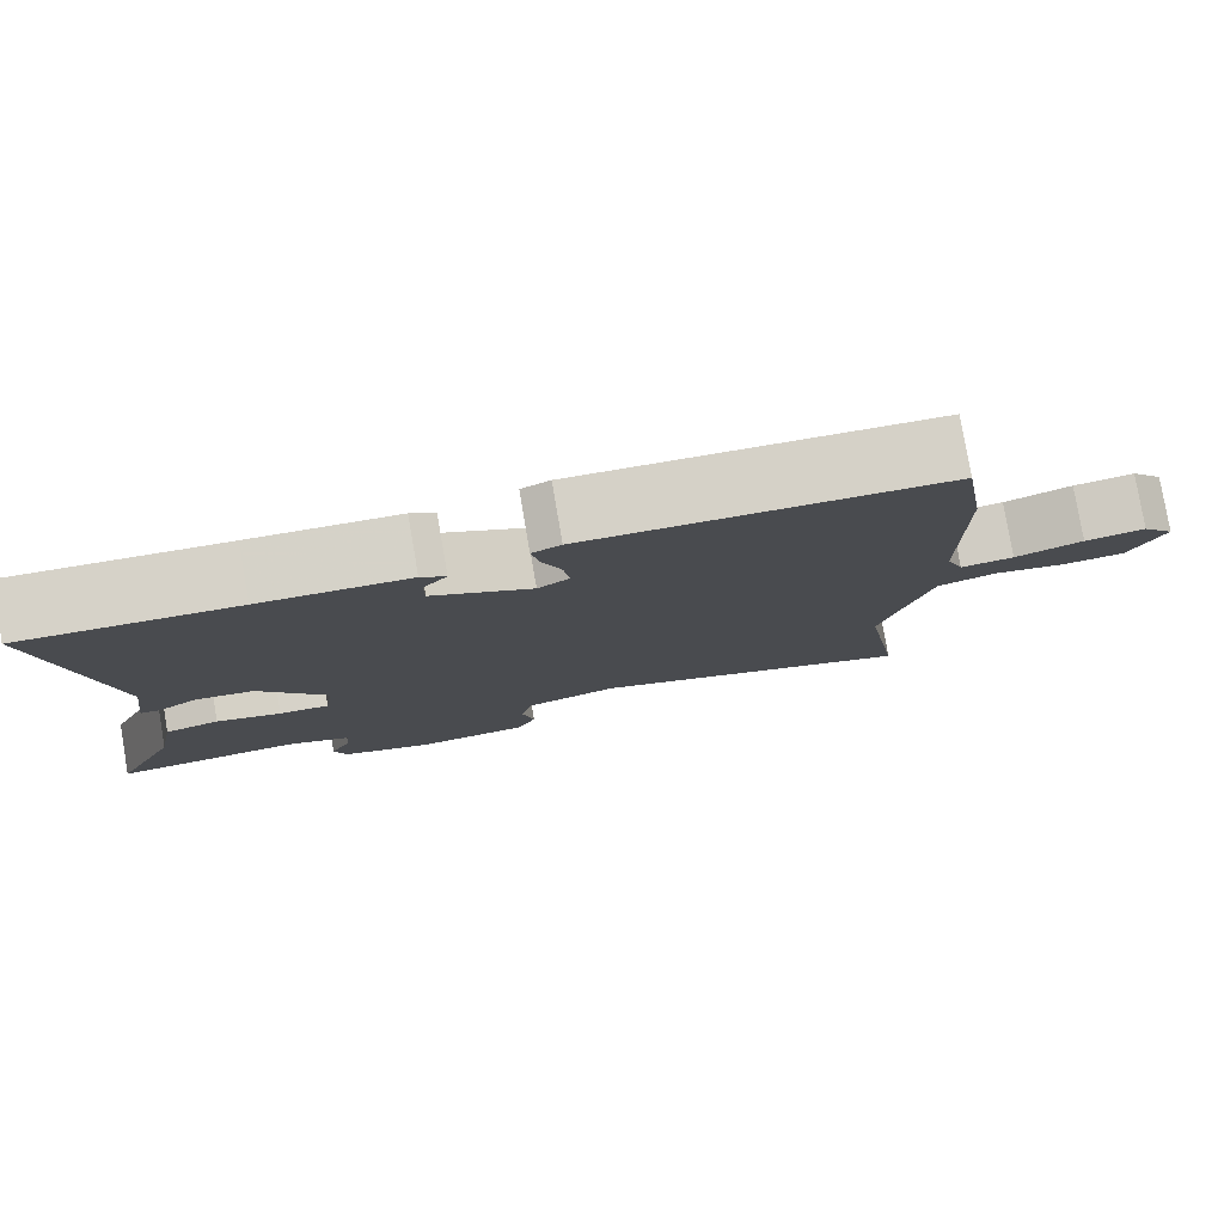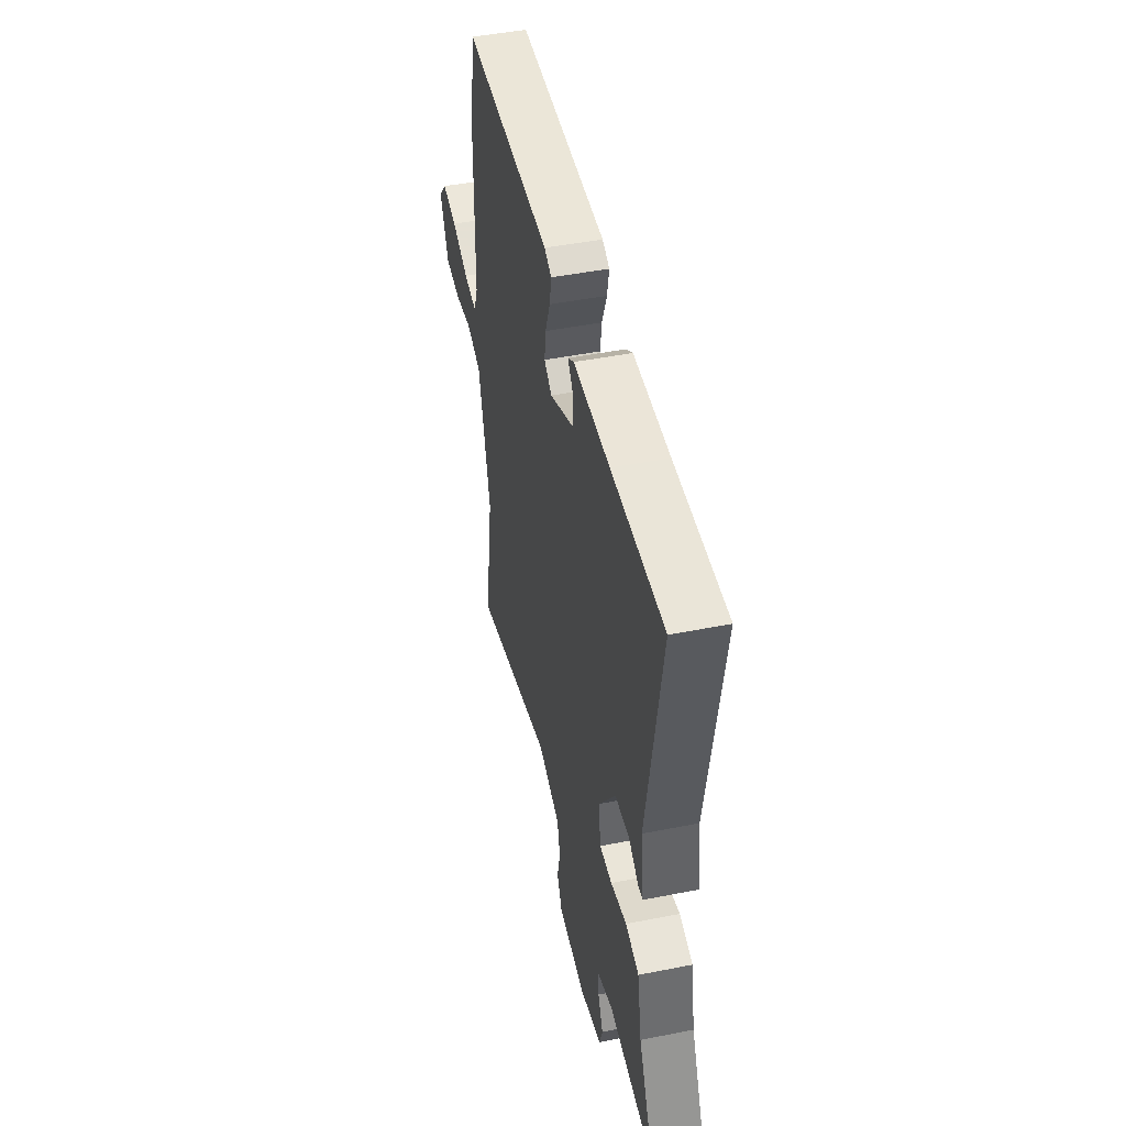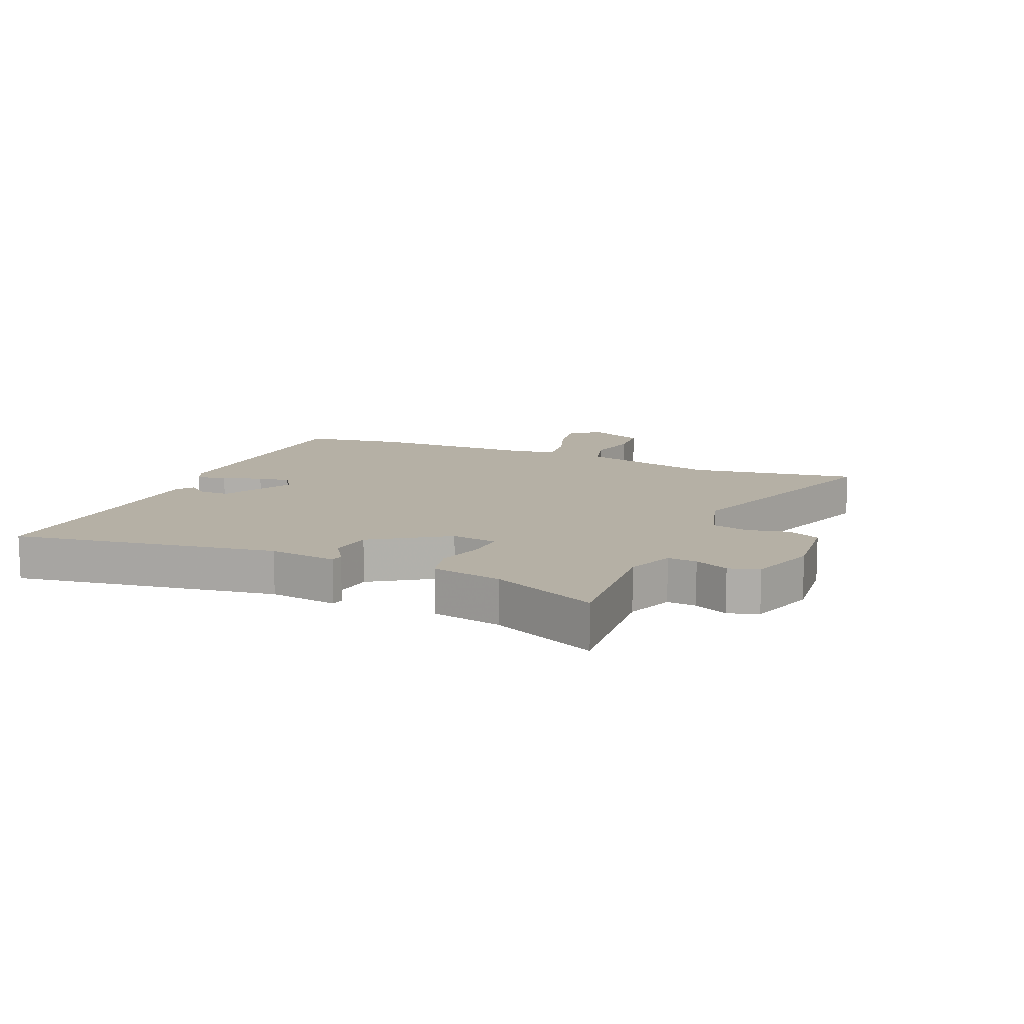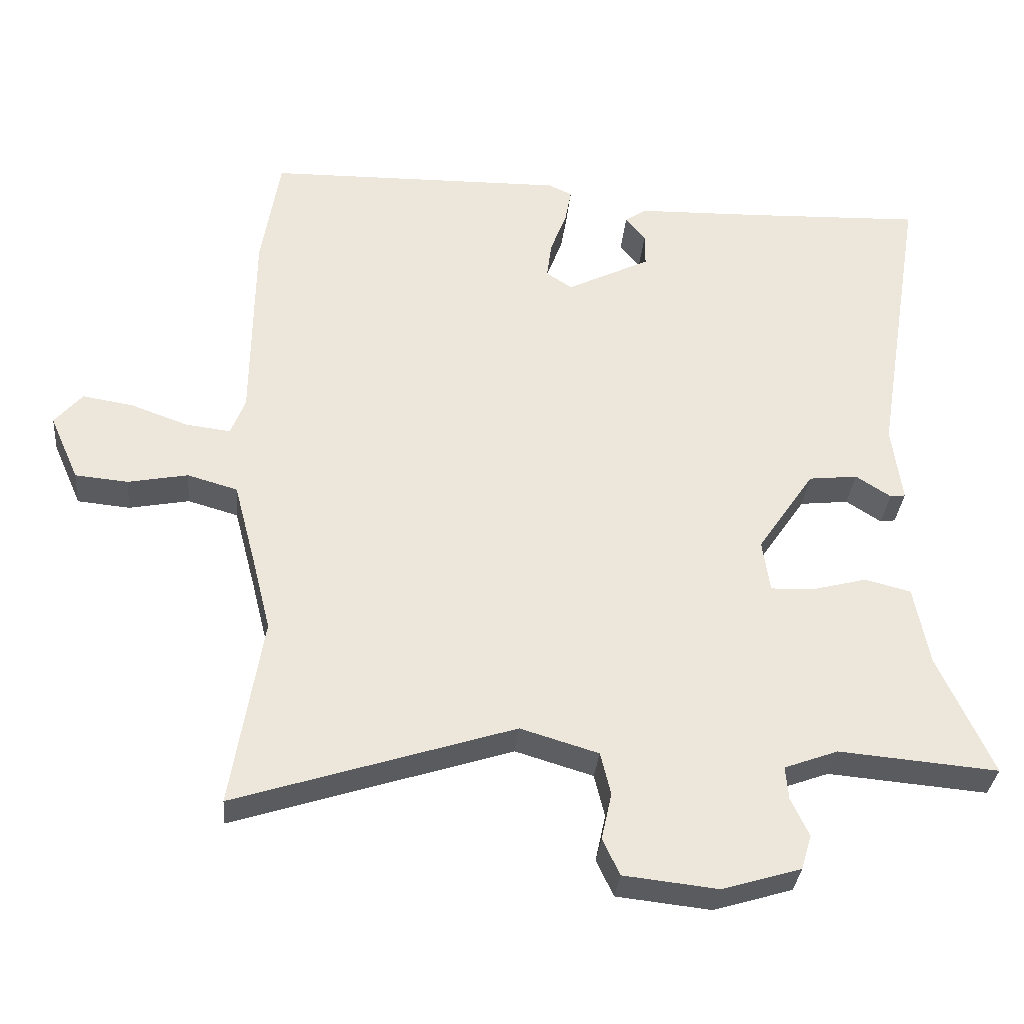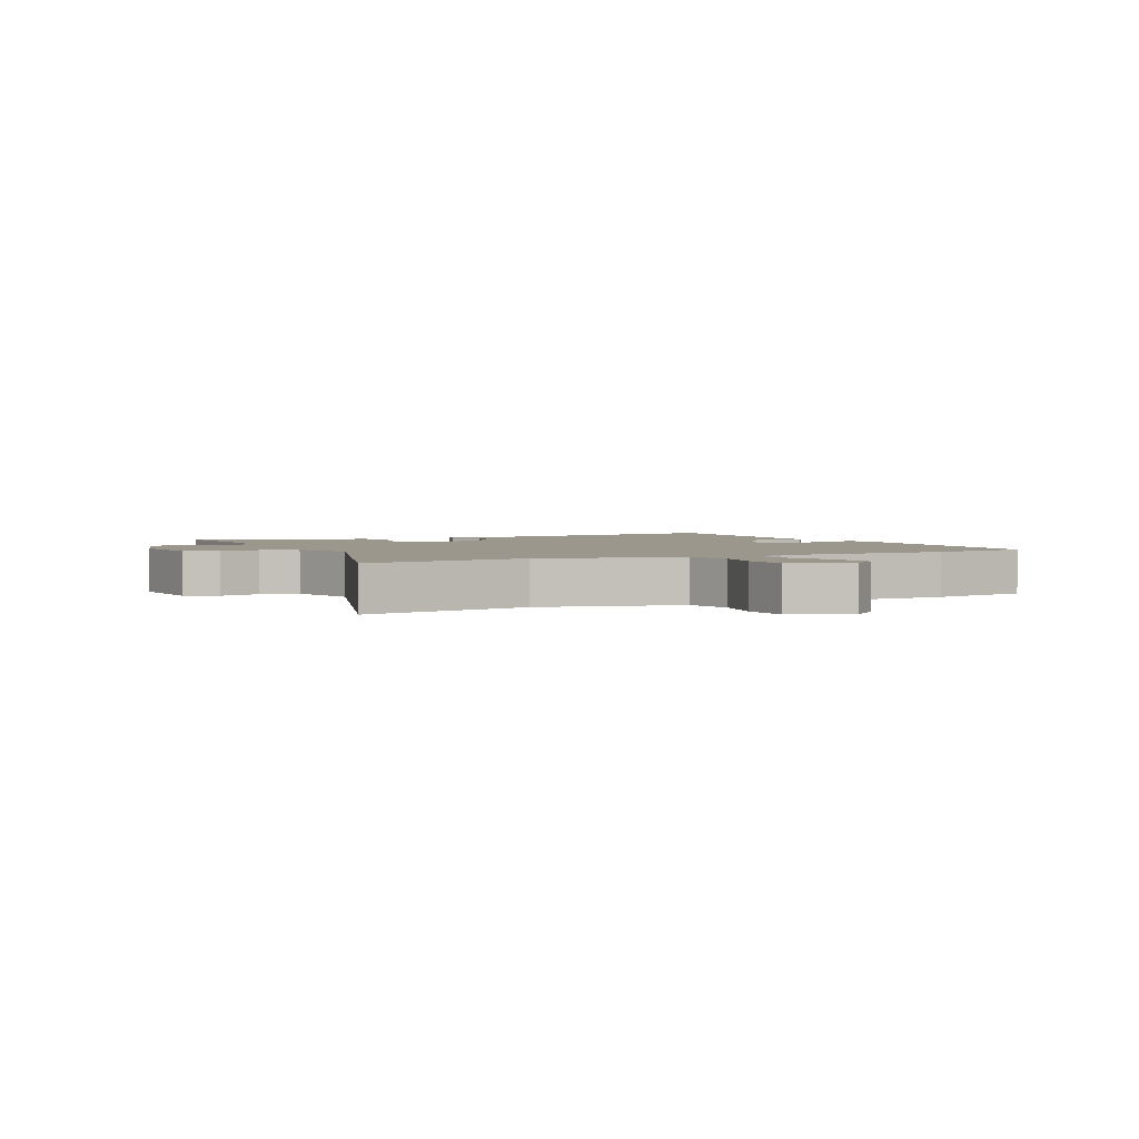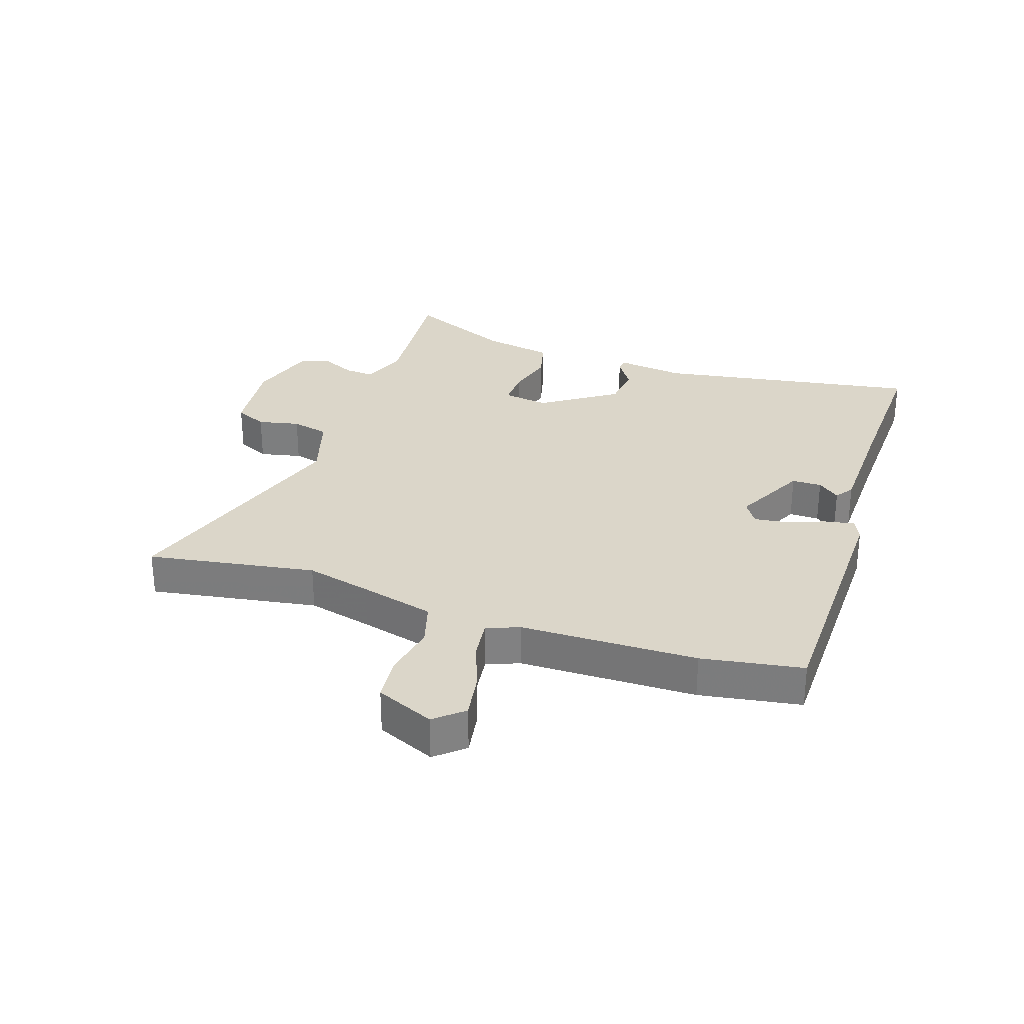
<metadata>
{"format":"obj","ext":"obj","renderer":"f3d","projection":"perspective","resolution":1024,"background":"white","views":[{"elev":79.4,"azim":170.3,"up":"+Z"},{"elev":47.4,"azim":77.4,"up":"+Z"},{"elev":11.7,"azim":113.5,"up":"+Y"},{"elev":-33.1,"azim":-5.2,"up":"+Z"},{"elev":2.6,"azim":-116.2,"up":"+Y"},{"elev":29.8,"azim":-71.6,"up":"+Y"}]}
</metadata>
<code>
v 0.531 0.07 0.493
v 0.46 0.07 0.058
v 0.475 0.07 -0.055
v 0.453 0.07 -0.058
v 0.402 0.07 -0.025
v 0.331 0.07 -0.033
v 0.248 0.07 -0.156
v 0.259 0.07 -0.232
v 0.321 0.07 -0.23
v 0.401 0.07 -0.209
v 0.468 0.07 -0.226
v 0.49 0.07 -0.342
v 0.569 0.07 -0.517
v 0.338 0.07 -0.497
v 0.26 0.07 -0.526
v 0.264 0.07 -0.574
v 0.29 0.07 -0.63
v 0.275 0.07 -0.68
v 0.161 0.07 -0.715
v 0.024 0.07 -0.7
v -0.001 0.07 -0.647
v 0.014 0.07 -0.578
v -0.001 0.07 -0.516
v -0.114 0.07 -0.482
v -0.518 0.07 -0.613
v -0.473 0.07 -0.335
v -0.5 0.07 -0.227
v -0.532 0.07 -0.105
v -0.605 0.07 -0.084
v -0.692 0.07 -0.101
v -0.769 0.07 -0.094
v -0.811 0.07 0.002
v -0.771 0.07 0.049
v -0.697 0.07 0.037
v -0.614 0.07 0.007
v -0.549 0.07 -0.001
v -0.528 0.07 0.053
v -0.525 0.07 0.345
v -0.498 0.07 0.512
v -0.063 0.07 0.52
v -0.028 0.07 0.504
v -0.037 0.07 0.454
v -0.061 0.07 0.39
v -0.068 0.07 0.336
v -0.03 0.07 0.311
v 0.091 0.07 0.372
v 0.091 0.07 0.421
v 0.062 0.07 0.457
v 0.092 0.07 0.478
v 0.272 0.07 0.483
v 0.531 0 0.493
v 0.46 0 0.058
v 0.475 0 -0.055
v 0.453 0 -0.058
v 0.402 0 -0.025
v 0.331 0 -0.033
v 0.248 0 -0.156
v 0.259 0 -0.232
v 0.321 0 -0.23
v 0.401 0 -0.209
v 0.468 0 -0.226
v 0.49 0 -0.342
v 0.569 0 -0.517
v 0.338 0 -0.497
v 0.26 0 -0.526
v 0.264 0 -0.574
v 0.29 0 -0.63
v 0.275 0 -0.68
v 0.161 0 -0.715
v 0.024 0 -0.7
v -0.001 0 -0.647
v 0.014 0 -0.578
v -0.001 0 -0.516
v -0.114 0 -0.482
v -0.518 0 -0.613
v -0.473 0 -0.335
v -0.5 0 -0.227
v -0.532 0 -0.105
v -0.605 0 -0.084
v -0.692 0 -0.101
v -0.769 0 -0.094
v -0.811 0 0.002
v -0.771 0 0.049
v -0.697 0 0.037
v -0.614 0 0.007
v -0.549 0 -0.001
v -0.528 0 0.053
v -0.525 0 0.345
v -0.498 0 0.512
v -0.063 0 0.52
v -0.028 0 0.504
v -0.037 0 0.454
v -0.061 0 0.39
v -0.068 0 0.336
v -0.03 0 0.311
v 0.091 0 0.372
v 0.091 0 0.421
v 0.062 0 0.457
v 0.092 0 0.478
v 0.272 0 0.483
f 47 48 49 50
f 46 47 50 1
f 45 46 1 2
f 40 41 42 43
f 40 43 44
f 37 38 39 40
f 36 37 40 44
f 32 33 34 35
f 32 35 36
f 29 30 31 32
f 28 29 32 36
f 27 28 36 44
f 24 25 26
f 23 24 26 27
f 19 20 21 22
f 19 22 23
f 16 17 18 19
f 15 16 19 23
f 14 15 23 27
f 12 13 14 27
f 9 10 11 12
f 8 9 12
f 2 3 4 5
f 45 2 5 6
f 44 45 6 7
f 27 44 7 8
f 8 12 27
f 100 99 98 97
f 51 100 97 96
f 52 51 96 95
f 93 92 91 90
f 94 93 90
f 90 89 88 87
f 94 90 87 86
f 85 84 83 82
f 86 85 82
f 82 81 80 79
f 86 82 79 78
f 94 86 78 77
f 76 75 74
f 77 76 74 73
f 72 71 70 69
f 73 72 69
f 69 68 67 66
f 73 69 66 65
f 77 73 65 64
f 77 64 63 62
f 62 61 60 59
f 62 59 58
f 55 54 53 52
f 56 55 52 95
f 57 56 95 94
f 58 57 94 77
f 77 62 58
f 1 51 52 2
f 2 52 53 3
f 3 53 54 4
f 4 54 55 5
f 5 55 56 6
f 6 56 57 7
f 7 57 58 8
f 8 58 59 9
f 9 59 60 10
f 10 60 61 11
f 11 61 62 12
f 12 62 63 13
f 13 63 64 14
f 14 64 65 15
f 15 65 66 16
f 16 66 67 17
f 17 67 68 18
f 18 68 69 19
f 19 69 70 20
f 20 70 71 21
f 21 71 72 22
f 22 72 73 23
f 23 73 74 24
f 24 74 75 25
f 25 75 76 26
f 26 76 77 27
f 27 77 78 28
f 28 78 79 29
f 29 79 80 30
f 30 80 81 31
f 31 81 82 32
f 32 82 83 33
f 33 83 84 34
f 34 84 85 35
f 35 85 86 36
f 36 86 87 37
f 37 87 88 38
f 38 88 89 39
f 39 89 90 40
f 40 90 91 41
f 41 91 92 42
f 42 92 93 43
f 43 93 94 44
f 44 94 95 45
f 45 95 96 46
f 46 96 97 47
f 47 97 98 48
f 48 98 99 49
f 49 99 100 50
f 50 100 51 1

</code>
